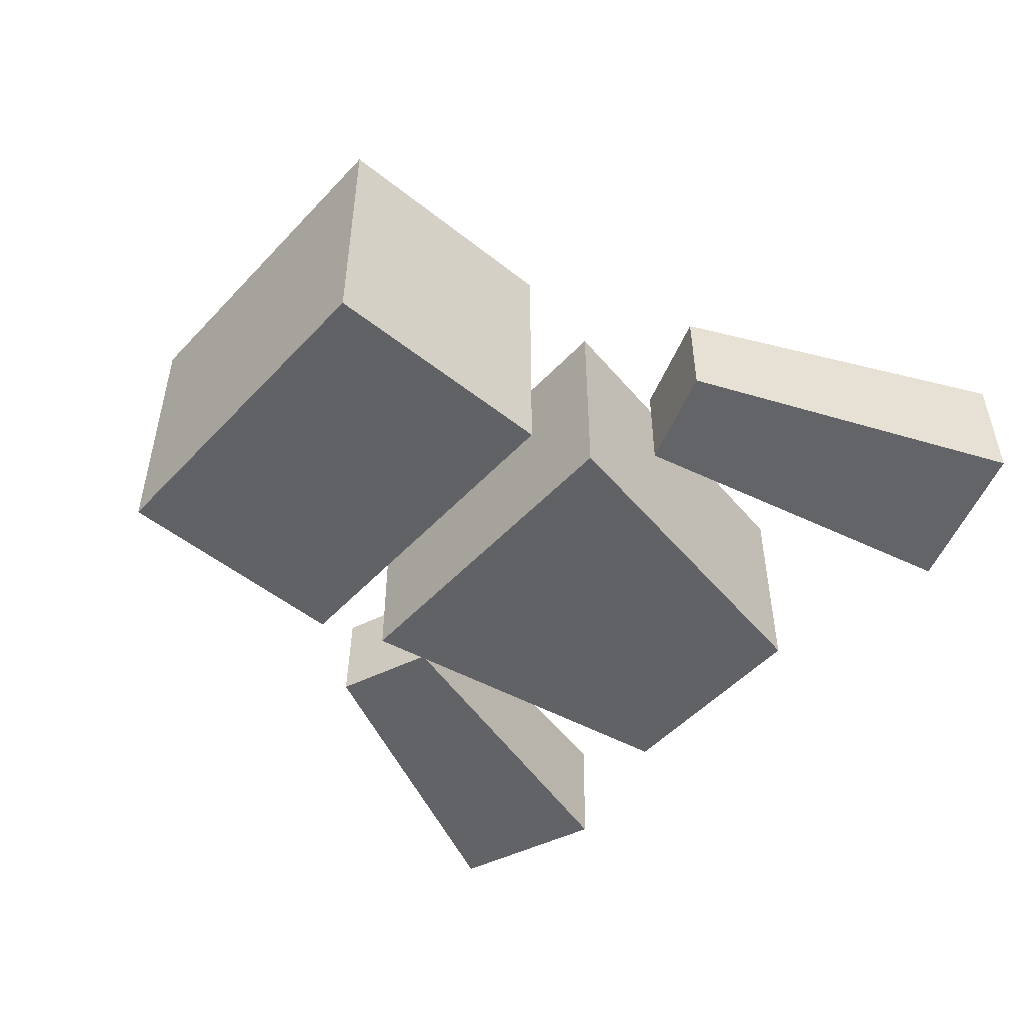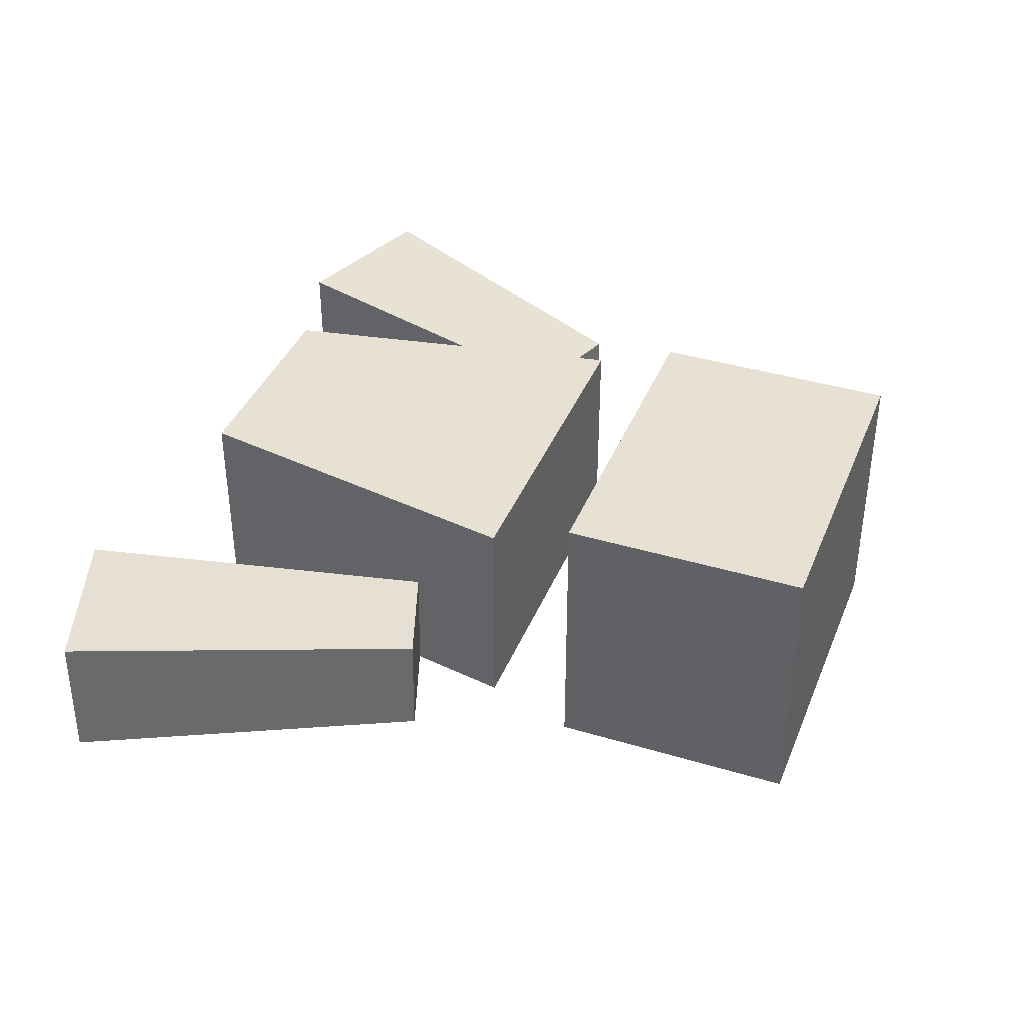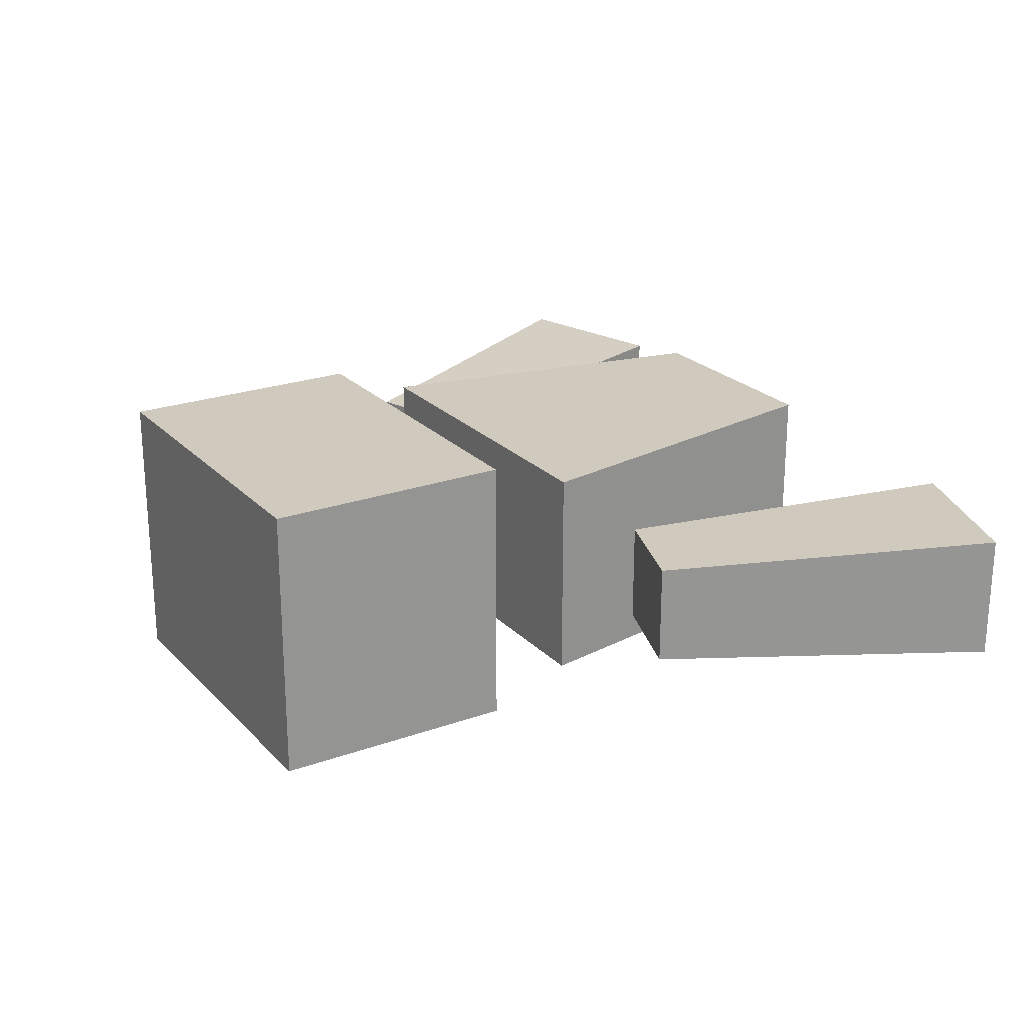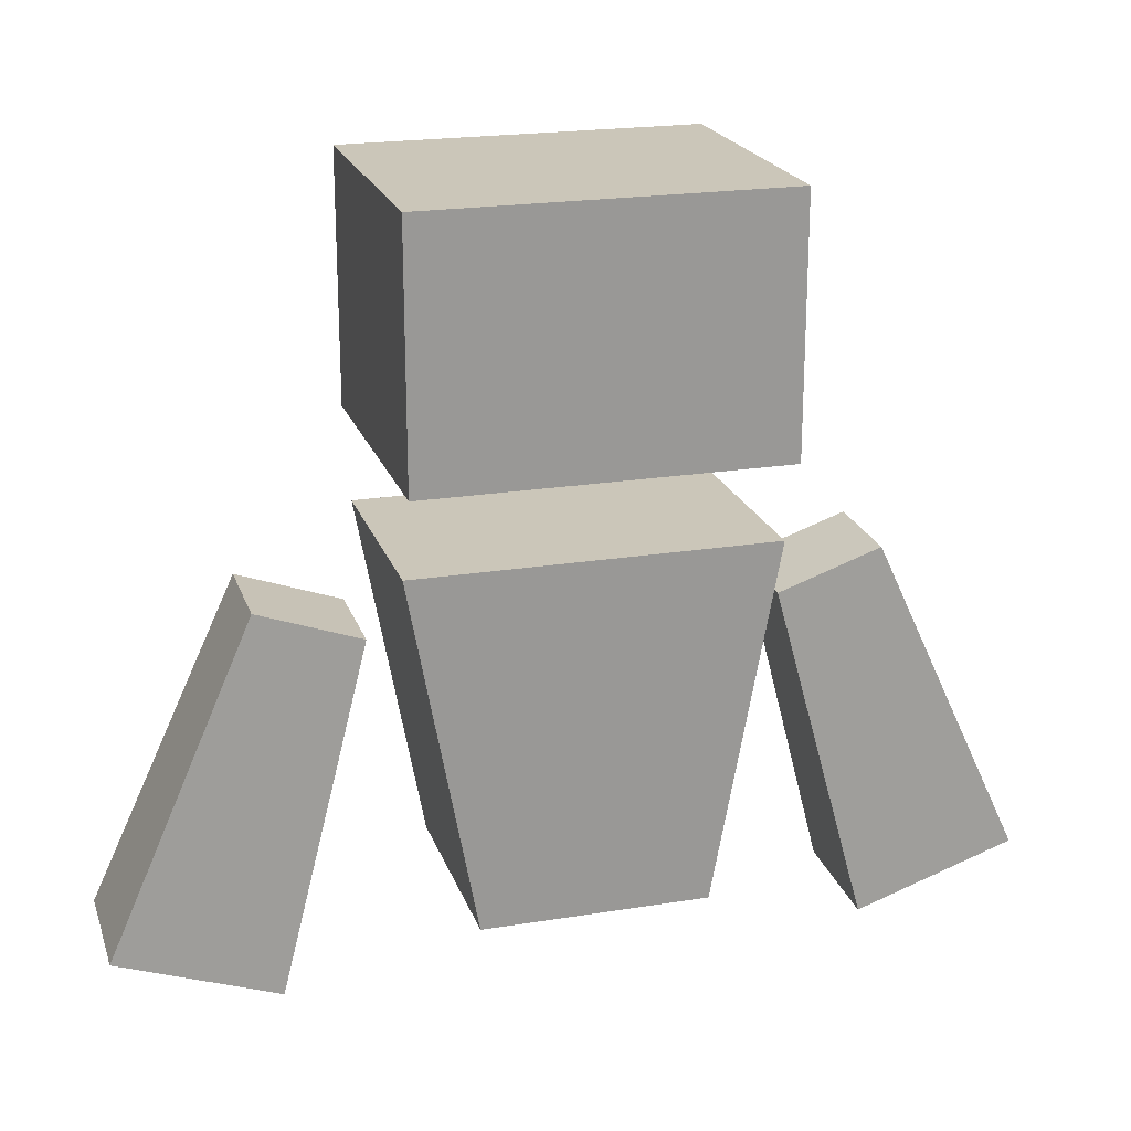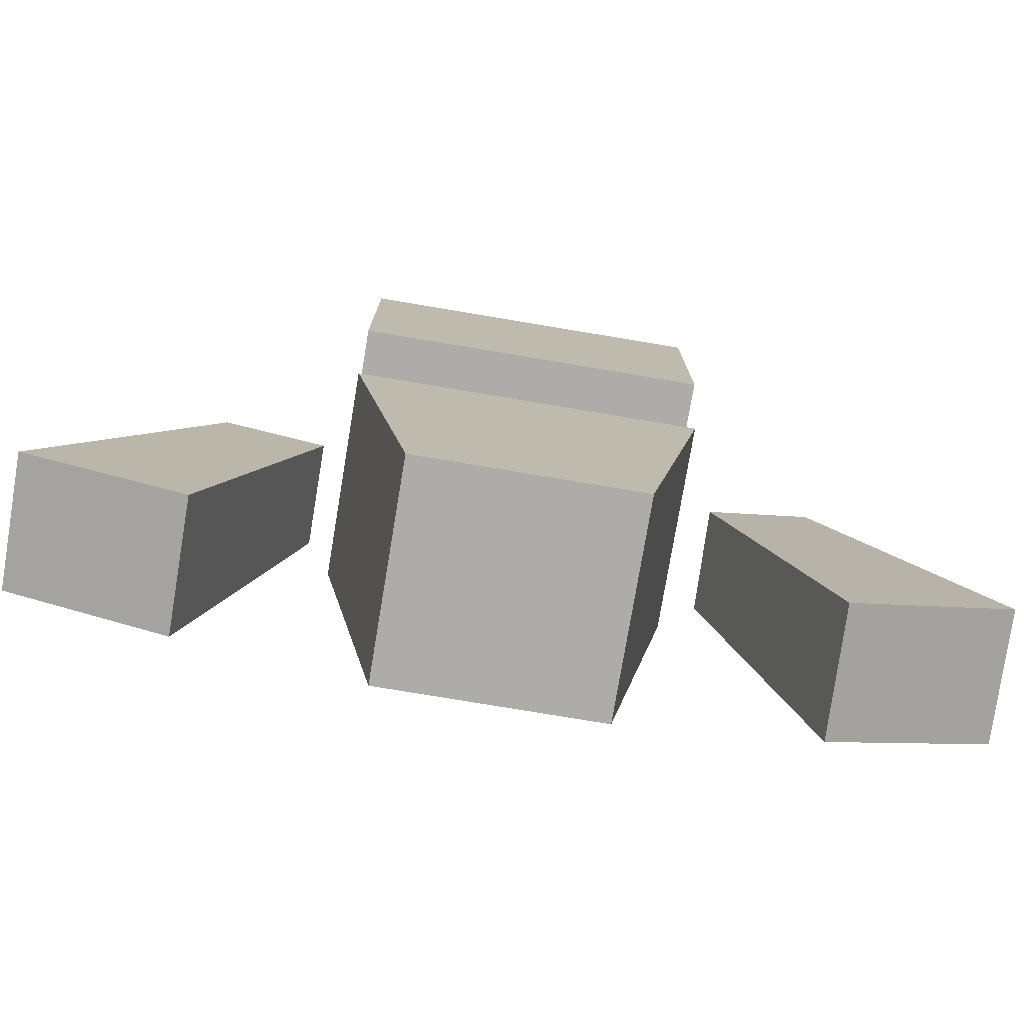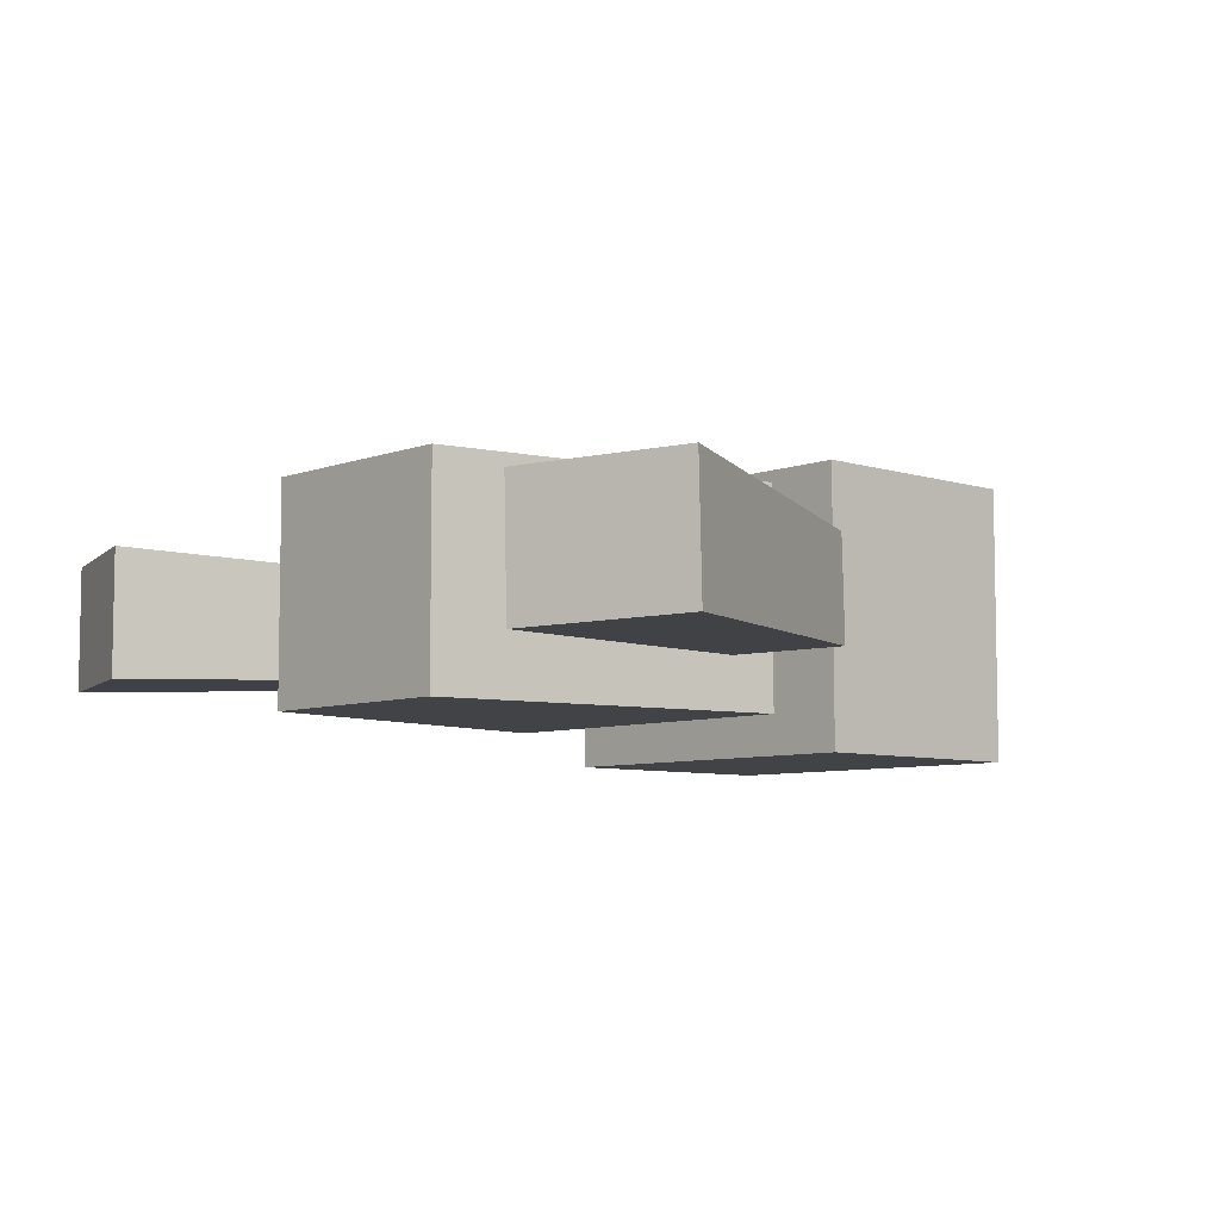
<metadata>
{"format":"obj","ext":"obj","renderer":"f3d","projection":"perspective","resolution":1024,"background":"white","views":[{"elev":-50.5,"azim":-131.1,"up":"+Z"},{"elev":38.8,"azim":110.7,"up":"+Z"},{"elev":23.0,"azim":-121.4,"up":"+Z"},{"elev":21.0,"azim":-16.3,"up":"+Y"},{"elev":-76.7,"azim":-9.5,"up":"+Y"},{"elev":-6.9,"azim":47.3,"up":"+Z"}]}
</metadata>
<code>
o Cube.001
v 1 4.48 0.796
v 1 3.078 0.796
v -1 4.48 0.796
v -1 3.078 0.796
v 1 4.48 -0.796
v 1 3.078 -0.796
v -1 4.48 -0.796
v -1 3.078 -0.796
f 1 5 7 3
f 4 3 7 8
f 8 7 5 6
f 6 2 4 8
f 2 1 3 4
f 6 5 1 2
o Cube.002
v 1 2.605 0.6145
v 0.6305 0.6049 0.6145
v -1 2.605 0.6145
v 1 2.605 -0.6145
v 0.6305 0.6049 -0.6145
v -1 2.605 -0.6145
v -0.6305 0.6049 -0.6145
v -0.6305 0.6049 0.6145
f 13 12 9 10
f 10 9 11 16
f 9 12 14 11
f 15 14 12 13
f 16 11 14 15
f 13 10 16 15
o Cube.003
v -2.524 0.5379 0.3218
v -1.629 0.2188 0.3218
v -1.695 2.366 0.2494
v -2.524 0.5379 -0.4016
v -1.629 0.2188 -0.4016
v -1.695 2.366 -0.3292
v -1.116 2.159 -0.3292
v -1.116 2.159 0.2494
f 18 21 20 17
f 17 19 24 18
f 20 22 19 17
f 21 23 22 20
f 23 24 19 22
f 18 24 23 21
o Cube.004
v 2.547 0.5379 -0.3801
v 1.652 0.2188 -0.4045
v 1.717 2.366 -0.3304
v 2.528 0.5379 0.343
v 1.633 0.2188 0.3186
v 1.701 2.366 0.2481
v 1.121 2.159 0.2322
v 1.137 2.159 -0.3462
f 26 29 28 25
f 25 27 32 26
f 28 30 27 25
f 29 31 30 28
f 31 32 27 30
f 26 32 31 29

</code>
